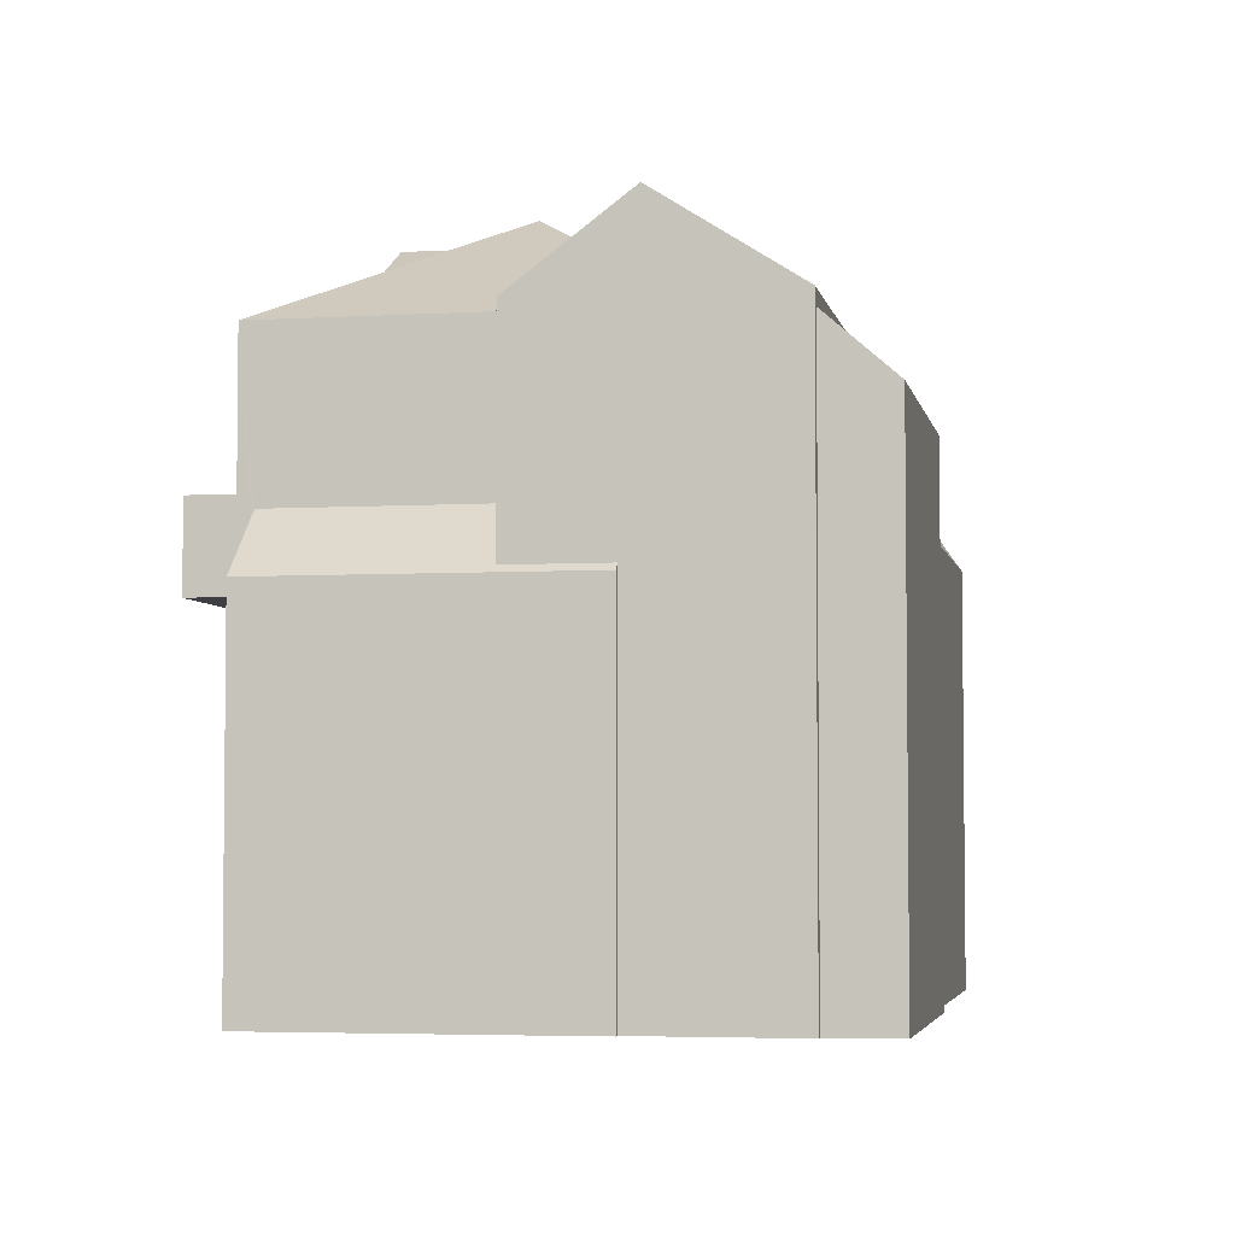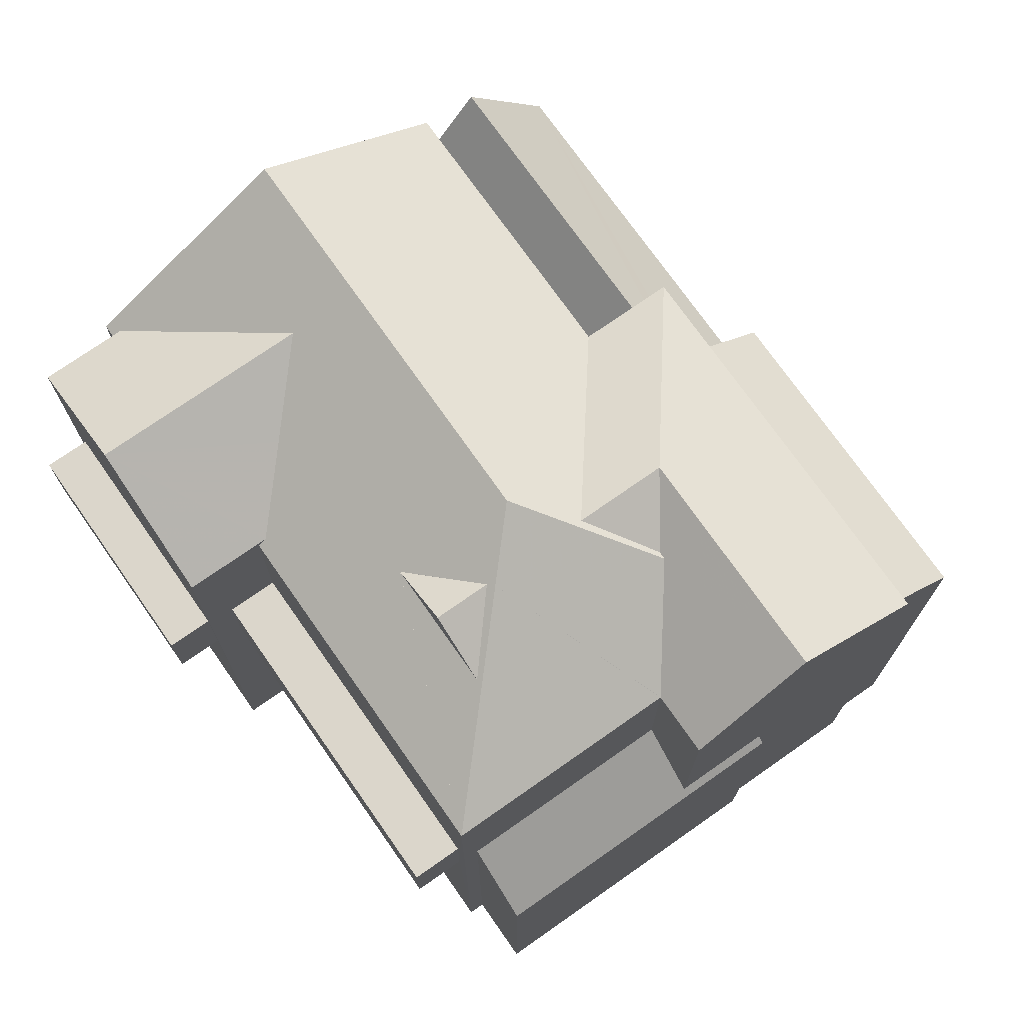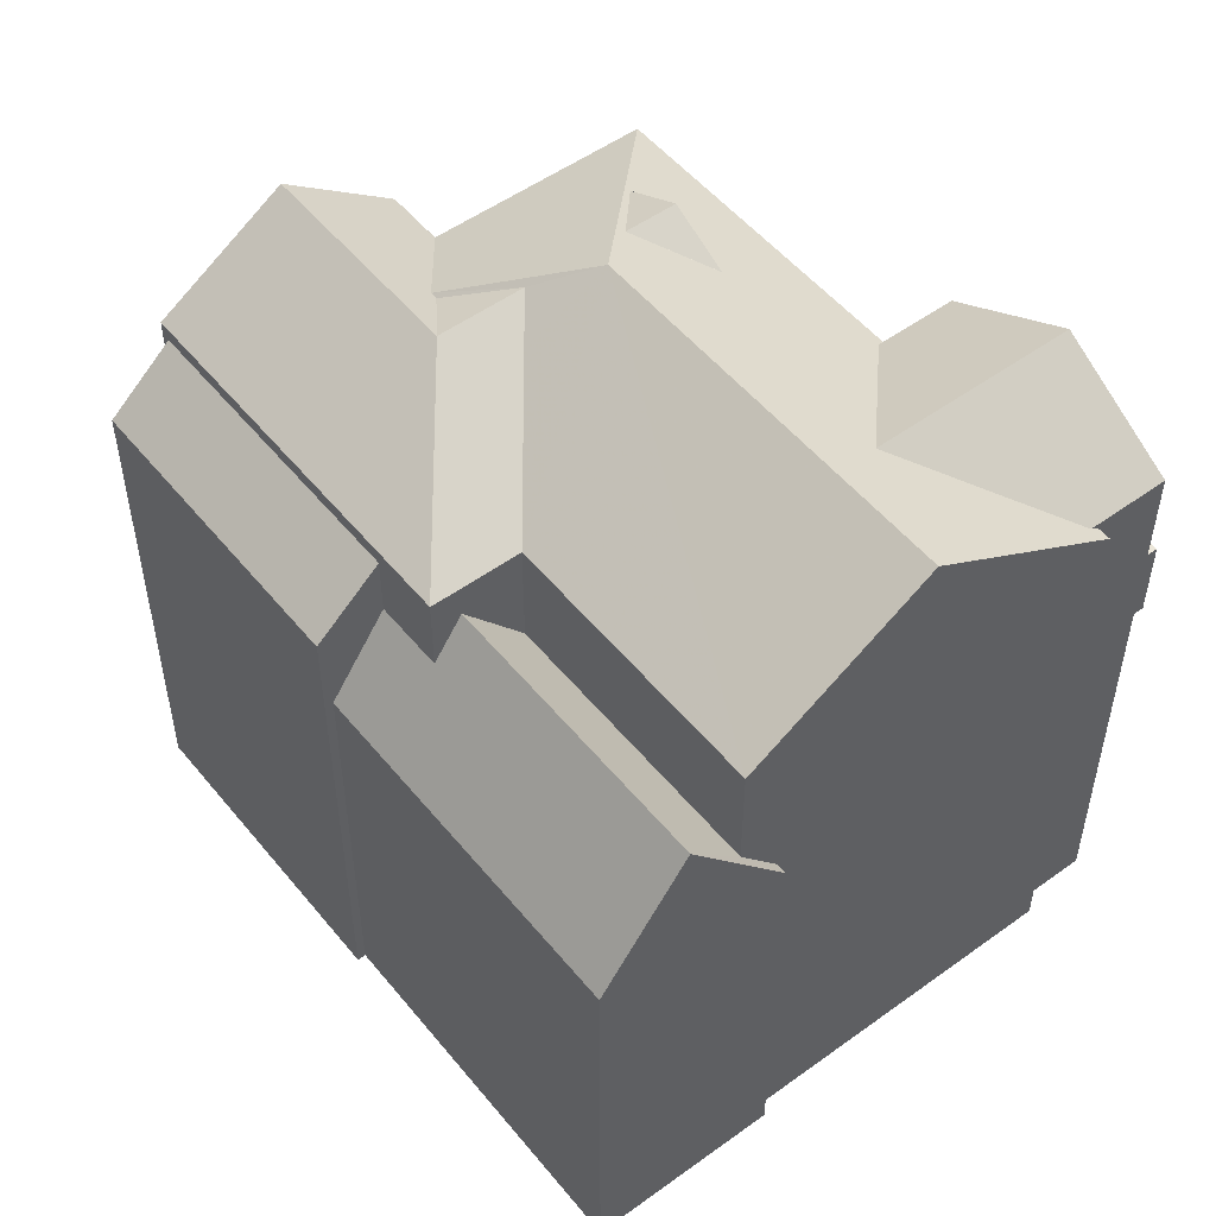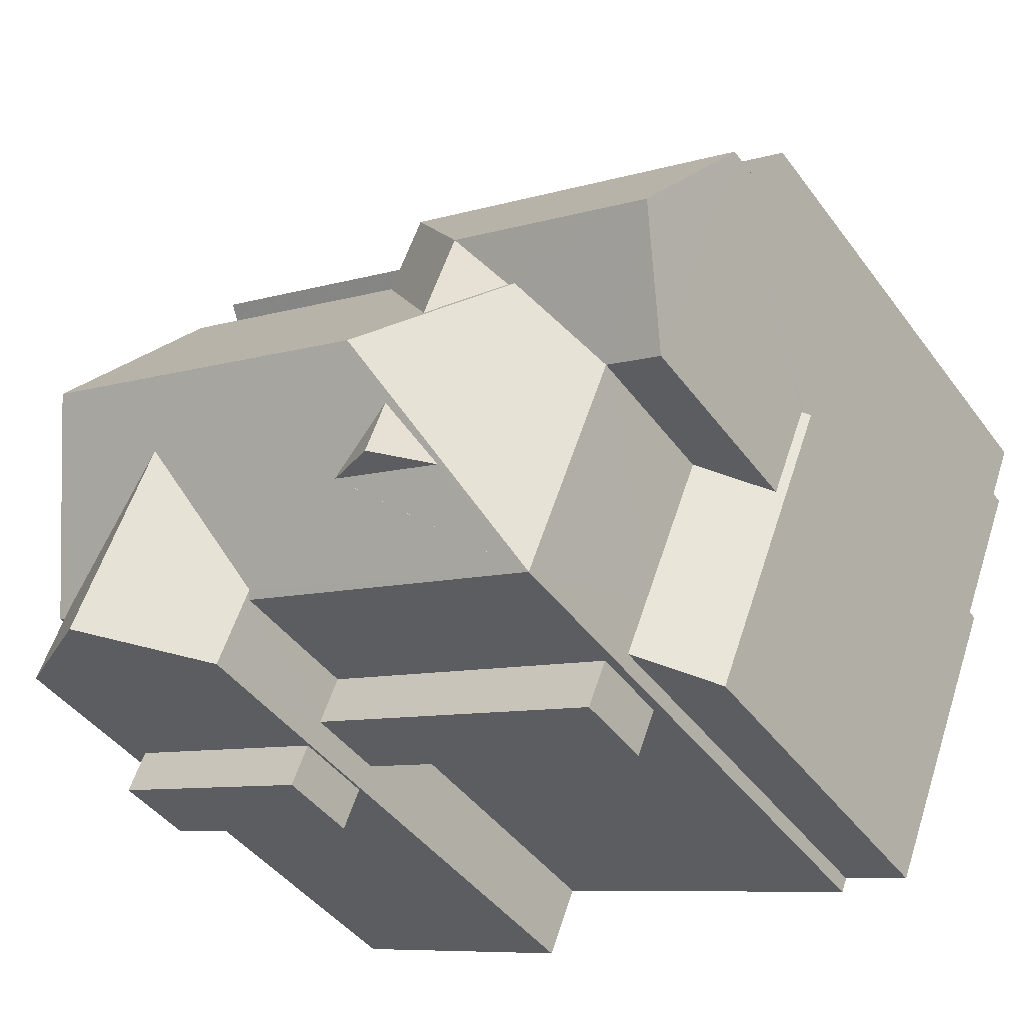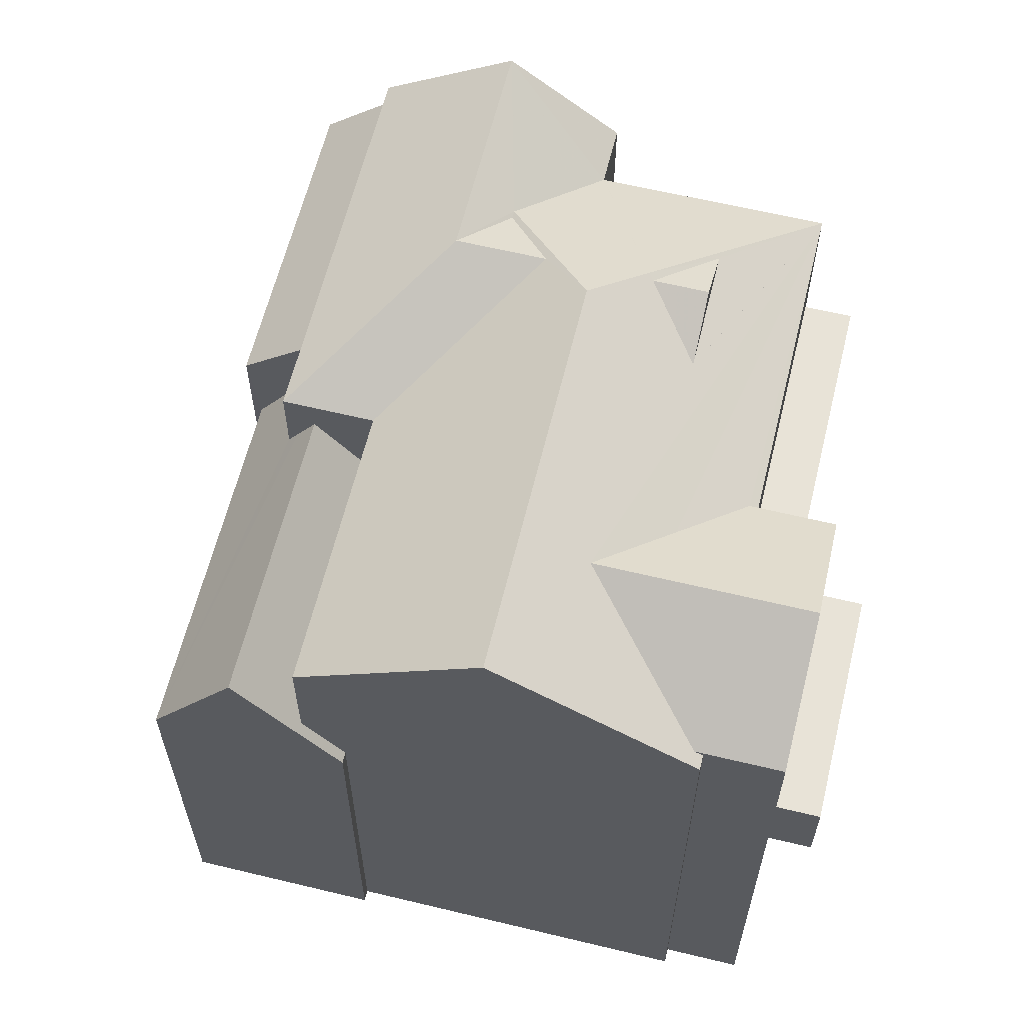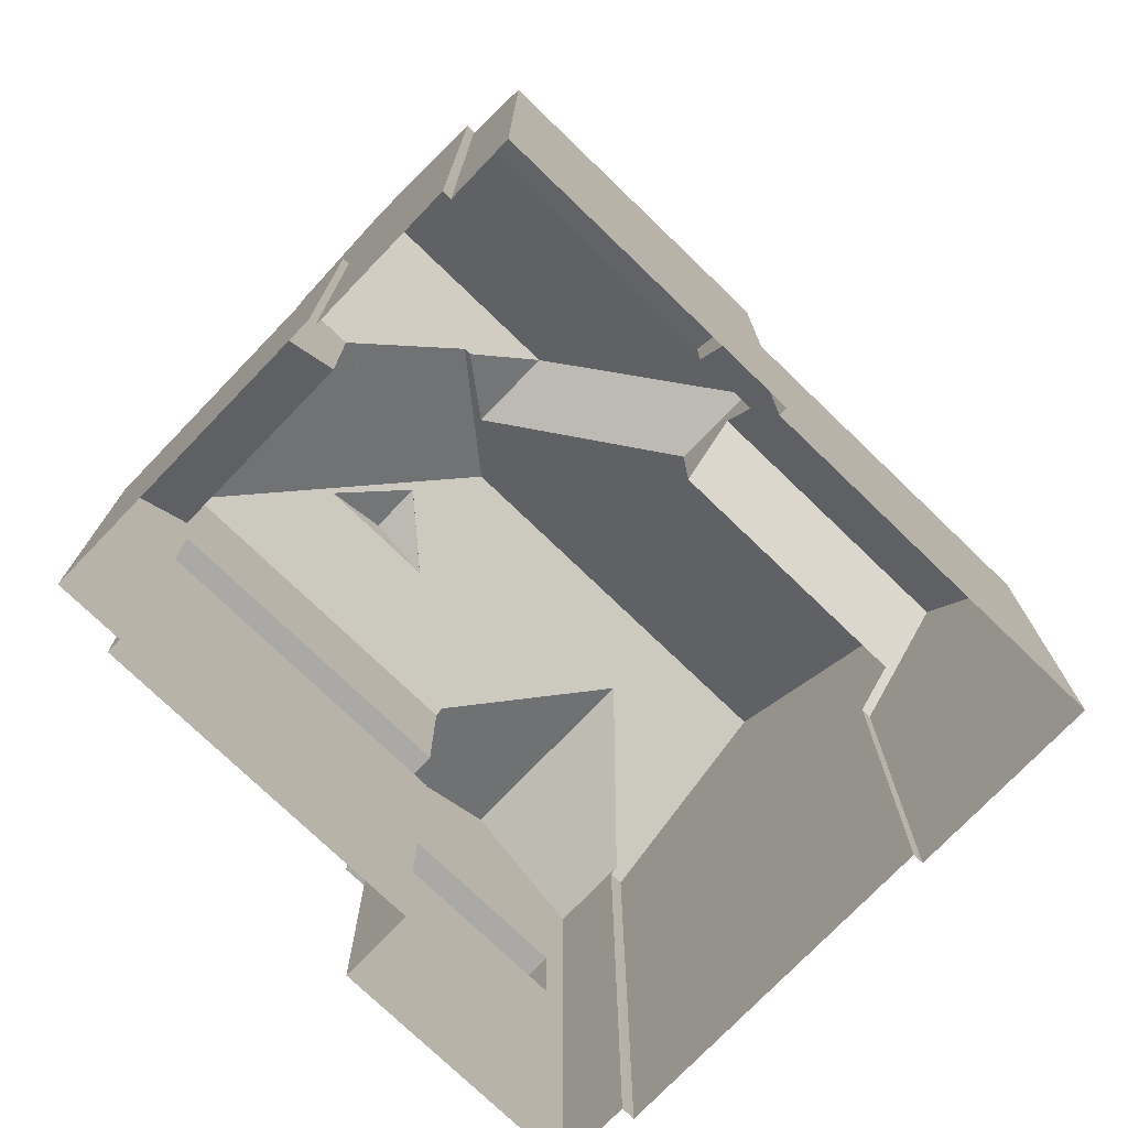
<metadata>
{"format":"obj","ext":"obj","renderer":"f3d","projection":"perspective","resolution":1024,"background":"white","views":[{"elev":-4.2,"azim":79.0,"up":"+Z"},{"elev":73.5,"azim":33.0,"up":"+Z"},{"elev":51.9,"azim":-150.0,"up":"+Z"},{"elev":-44.3,"azim":33.9,"up":"+Y"},{"elev":61.9,"azim":-98.2,"up":"+Z"},{"elev":-75.4,"azim":114.1,"up":"+Z"}]}
</metadata>
<code>
v 1.317e+04 -1.447e+04 14.42
v 1.317e+04 -1.447e+04 14.42
v 1.317e+04 -1.446e+04 14.42
v 1.317e+04 -1.447e+04 14.42
v 1.317e+04 -1.447e+04 14.42
v 1.317e+04 -1.447e+04 14.42
v 1.317e+04 -1.446e+04 14.42
v 1.317e+04 -1.446e+04 14.42
v 1.318e+04 -1.447e+04 14.42
v 1.318e+04 -1.447e+04 14.42
v 1.318e+04 -1.446e+04 14.42
v 1.318e+04 -1.447e+04 14.42
v 1.318e+04 -1.446e+04 14.42
v 1.318e+04 -1.447e+04 14.42
v 1.318e+04 -1.447e+04 14.42
v 1.318e+04 -1.447e+04 14.42
v 1.318e+04 -1.447e+04 14.42
v 1.318e+04 -1.447e+04 14.42
v 1.317e+04 -1.447e+04 18.93
v 1.317e+04 -1.447e+04 18.93
v 1.317e+04 -1.447e+04 18.93
v 1.317e+04 -1.447e+04 18.93
v 1.318e+04 -1.447e+04 18.93
v 1.317e+04 -1.447e+04 18.93
v 1.318e+04 -1.447e+04 18.93
v 1.317e+04 -1.447e+04 18.93
v 1.317e+04 -1.446e+04 21.68
v 1.318e+04 -1.447e+04 21.68
v 1.318e+04 -1.447e+04 20.91
v 1.318e+04 -1.446e+04 20.91
v 1.317e+04 -1.446e+04 20.88
v 1.317e+04 -1.446e+04 19.79
v 1.317e+04 -1.446e+04 21.08
v 1.317e+04 -1.446e+04 20.88
v 1.318e+04 -1.446e+04 19.79
v 1.317e+04 -1.446e+04 21.44
v 1.317e+04 -1.446e+04 21.44
v 1.317e+04 -1.447e+04 20.45
v 1.317e+04 -1.447e+04 20.45
v 1.317e+04 -1.446e+04 19.79
v 1.317e+04 -1.446e+04 20.45
v 1.317e+04 -1.446e+04 19.79
v 1.317e+04 -1.447e+04 21.87
v 1.318e+04 -1.447e+04 21.87
v 1.317e+04 -1.447e+04 21.93
v 1.317e+04 -1.447e+04 21.87
v 1.317e+04 -1.447e+04 21.87
v 1.317e+04 -1.447e+04 21.93
v 1.317e+04 -1.447e+04 22.92
v 1.317e+04 -1.447e+04 23.42
v 1.317e+04 -1.447e+04 22.4
v 1.317e+04 -1.447e+04 22.49
v 1.317e+04 -1.447e+04 22.56
v 1.317e+04 -1.447e+04 23.42
v 1.317e+04 -1.447e+04 22.56
v 1.317e+04 -1.447e+04 23.03
v 1.317e+04 -1.447e+04 23.03
v 1.317e+04 -1.447e+04 22.77
v 1.317e+04 -1.447e+04 22.99
v 1.317e+04 -1.447e+04 22.56
v 1.318e+04 -1.447e+04 22.58
v 1.317e+04 -1.447e+04 22.99
v 1.318e+04 -1.447e+04 22.58
v 1.317e+04 -1.447e+04 21.87
v 1.317e+04 -1.446e+04 21.87
v 1.317e+04 -1.447e+04 22.72
v 1.318e+04 -1.447e+04 21.87
v 1.318e+04 -1.447e+04 21.87
v 1.318e+04 -1.447e+04 19.05
v 1.318e+04 -1.447e+04 19.13
v 1.318e+04 -1.447e+04 19.05
v 1.318e+04 -1.447e+04 19.85
v 1.318e+04 -1.447e+04 19.85
v 1.318e+04 -1.447e+04 19.13
v 1.318e+04 -1.447e+04 19.36
v 1.318e+04 -1.447e+04 19.13
v 1.318e+04 -1.447e+04 19.85
v 1.317e+04 -1.447e+04 20.03
v 1.317e+04 -1.447e+04 20.03
v 1.317e+04 -1.447e+04 20.03
v 1.317e+04 -1.447e+04 20.03
v 1.317e+04 -1.447e+04 20.03
v 1.317e+04 -1.447e+04 20.03
v 1.318e+04 -1.447e+04 20.03
v 1.318e+04 -1.447e+04 20.03
v 1.317e+04 -1.447e+04 21.93
v 1.317e+04 -1.447e+04 22.92
v 1.317e+04 -1.447e+04 21.93
v 1.318e+04 -1.447e+04 22.99
v 1.318e+04 -1.447e+04 22.99
v 1.318e+04 -1.447e+04 21.87
v 1.317e+04 -1.447e+04 22.99
v 1.317e+04 -1.446e+04 21.87
v 1.318e+04 -1.447e+04 21.87
v 1.318e+04 -1.447e+04 19.05
v 1.318e+04 -1.447e+04 19.05
v 1.317e+04 -1.447e+04 20.03
v 1.317e+04 -1.447e+04 18.93
f 1 2 3
f 1 4 5
f 6 5 4
f 7 8 3
f 9 10 4
f 11 12 13
f 8 13 3
f 14 15 9
f 14 16 15
f 17 18 14
f 13 12 17
f 3 4 1
f 4 14 9
f 3 13 4
f 13 17 14
f 13 14 4
f 19 20 21
f 22 19 21
f 23 24 25
f 23 26 24
f 27 28 29
f 30 27 29
f 31 32 33
f 34 35 31
f 35 32 31
f 33 36 37
f 33 32 36
f 37 38 39
f 37 36 38
f 40 41 42
f 42 41 36
f 41 38 36
f 43 44 45
f 46 47 48
f 49 44 50
f 44 51 45
f 46 48 50
f 52 49 50
f 49 51 44
f 48 52 50
f 53 50 44
f 54 50 53
f 55 44 56
f 57 54 53
f 58 56 59
f 53 44 60
f 58 55 56
f 60 44 55
f 61 62 63
f 62 54 63
f 64 65 54
f 64 54 66
f 66 54 62
f 65 50 54
f 56 57 59
f 57 53 59
f 53 60 59
f 57 63 54
f 67 63 56
f 44 68 56
f 68 67 56
f 57 56 63
f 69 70 71
f 71 72 73
f 69 74 70
f 70 75 72
f 71 70 72
f 76 74 69
f 75 77 72
f 78 79 80
f 78 81 79
f 82 83 84
f 85 82 84
f 48 86 52
f 52 87 49
f 52 86 87
f 49 87 51
f 87 88 45
f 51 87 45
f 61 63 89
f 89 63 90
f 63 67 90
f 67 91 90
f 67 68 91
f 58 59 92
f 55 58 92
f 66 62 89
f 89 93 64
f 66 89 64
f 94 89 90
f 94 93 89
f 62 61 89
f 59 60 92
f 17 12 29
f 28 17 29
f 35 34 30
f 13 35 11
f 34 27 30
f 11 35 30
f 30 29 12
f 11 30 12
f 36 32 42
f 42 8 7
f 42 32 8
f 13 32 35
f 13 8 32
f 3 42 7
f 3 40 42
f 65 40 46
f 46 40 2
f 41 40 65
f 2 40 3
f 9 95 10
f 77 68 72
f 10 95 44
f 72 68 44
f 73 72 44
f 95 73 44
f 46 50 65
f 1 46 2
f 1 47 46
f 10 25 4
f 10 44 25
f 4 25 24
f 85 43 82
f 85 44 43
f 25 44 85
f 39 38 64
f 64 38 65
f 38 41 65
f 76 69 96
f 95 71 73
f 96 69 16
f 14 96 16
f 16 71 15
f 16 69 71
f 95 15 71
f 95 9 15
f 19 80 20
f 19 78 80
f 20 79 21
f 20 80 79
f 22 21 79
f 81 22 79
f 25 85 84
f 23 25 84
f 83 23 84
f 83 26 23
f 22 5 6
f 81 86 97
f 88 86 81
f 6 88 19
f 98 5 22
f 22 6 19
f 19 88 78
f 81 78 88
f 6 4 26
f 6 26 88
f 43 45 88
f 4 24 26
f 83 82 43
f 26 83 88
f 83 43 88
f 87 86 88
f 86 48 47
f 47 97 86
f 47 98 97
f 1 5 98
f 47 1 98
f 22 97 98
f 22 81 97
f 91 94 90
f 60 55 92
f 18 96 14
f 70 74 91
f 94 96 18
f 76 94 91
f 74 76 91
f 76 96 94
f 34 31 27
f 17 28 18
f 31 93 27
f 18 28 94
f 27 93 94
f 28 27 94
f 68 77 91
f 91 75 70
f 91 77 75
f 64 37 39
f 33 93 31
f 93 37 64
f 33 37 93

</code>
